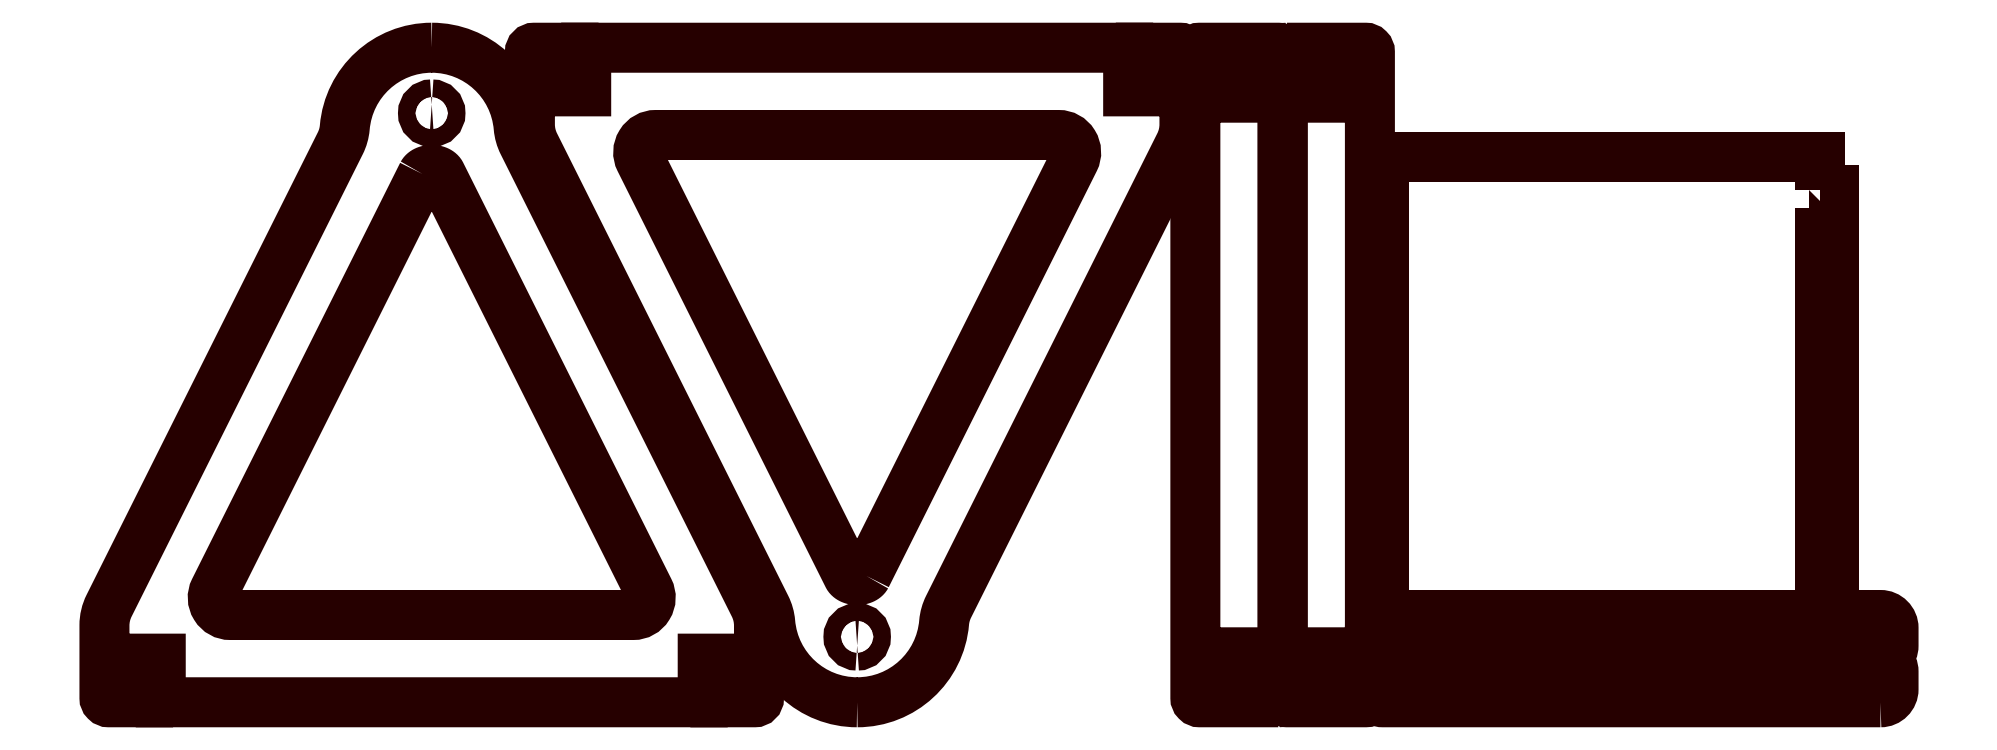
<metadata>
{"format":"dxf","ext":"dxf","renderer":"ezdxf+matplotlib","layout":"modelspace","background":"white","min_lineweight":24,"dpi":150}
</metadata>
<code>
0
SECTION
2
ENTITIES
0
POLYLINE
8
LAYER_1
66
     1
10
0
20
0
30
0
70
     1
0
VERTEX
8
LAYER_1
10
271
20
150
30
0
0
VERTEX
8
LAYER_1
10
289
20
150
30
0
42
-0.4147
0
VERTEX
8
LAYER_1
10
290
20
149
30
0
0
VERTEX
8
LAYER_1
10
290
20
1
30
0
42
-0.4142
0
VERTEX
8
LAYER_1
10
289
20
0
30
0
0
VERTEX
8
LAYER_1
10
271
20
0
30
0
42
-0.4142
0
VERTEX
8
LAYER_1
10
270
20
1
30
0
0
VERTEX
8
LAYER_1
10
270
20
8.55
30
0
0
VERTEX
8
LAYER_1
10
279.9
20
8.55
30
0
0
VERTEX
8
LAYER_1
10
279.9
20
11.45
30
0
0
VERTEX
8
LAYER_1
10
270
20
11.45
30
0
0
VERTEX
8
LAYER_1
10
270
20
138.6
30
0
0
VERTEX
8
LAYER_1
10
280
20
138.6
30
0
0
VERTEX
8
LAYER_1
10
280
20
141.4
30
0
0
VERTEX
8
LAYER_1
10
270
20
141.4
30
0
0
VERTEX
8
LAYER_1
10
270
20
149
30
0
42
-0.4155
0
SEQEND
8
LAYER_1
0
POLYLINE
8
LAYER_1
66
     1
10
0
20
0
30
0
70
     1
0
VERTEX
8
LAYER_1
10
269
20
0
30
0
0
VERTEX
8
LAYER_1
10
251
20
0
30
0
42
-0.4147
0
VERTEX
8
LAYER_1
10
250
20
1.002
30
0
0
VERTEX
8
LAYER_1
10
250
20
149
30
0
42
-0.4142
0
VERTEX
8
LAYER_1
10
251
20
150
30
0
0
VERTEX
8
LAYER_1
10
269
20
150
30
0
42
-0.4142
0
VERTEX
8
LAYER_1
10
270
20
149
30
0
0
VERTEX
8
LAYER_1
10
270
20
141.4
30
0
0
VERTEX
8
LAYER_1
10
260.1
20
141.4
30
0
0
VERTEX
8
LAYER_1
10
260.1
20
138.6
30
0
0
VERTEX
8
LAYER_1
10
270
20
138.6
30
0
0
VERTEX
8
LAYER_1
10
270
20
11.45
30
0
0
VERTEX
8
LAYER_1
10
260
20
11.45
30
0
0
VERTEX
8
LAYER_1
10
260
20
8.55
30
0
0
VERTEX
8
LAYER_1
10
270
20
8.55
30
0
0
VERTEX
8
LAYER_1
10
270
20
1
30
0
42
-0.4155
0
SEQEND
8
LAYER_1
0
POLYLINE
8
LAYER_1
66
     1
10
0
20
0
30
0
70
     1
0
VERTEX
8
LAYER_1
10
293
20
5
30
0
42
0.4142
0
VERTEX
8
LAYER_1
10
295
20
3
30
0
42
0.4142
0
VERTEX
8
LAYER_1
10
297
20
5
30
0
42
0.4142
0
VERTEX
8
LAYER_1
10
295
20
7
30
0
42
0.4142
0
SEQEND
8
LAYER_1
0
POLYLINE
8
LAYER_1
66
     1
10
0
20
0
30
0
70
     1
0
VERTEX
8
LAYER_1
10
407
20
0
30
0
42
0.4142
0
VERTEX
8
LAYER_1
10
410
20
3
30
0
0
VERTEX
8
LAYER_1
10
410
20
7
30
0
42
0.4142
0
VERTEX
8
LAYER_1
10
407
20
10
30
0
0
VERTEX
8
LAYER_1
10
293
20
10
30
0
42
0.4142
0
VERTEX
8
LAYER_1
10
290
20
7
30
0
0
VERTEX
8
LAYER_1
10
290
20
3
30
0
42
0.4142
0
VERTEX
8
LAYER_1
10
293
20
0
30
0
0
SEQEND
8
LAYER_1
0
POLYLINE
8
LAYER_1
66
     1
10
0
20
0
30
0
70
     1
0
VERTEX
8
LAYER_1
10
320
20
3.55
30
0
0
VERTEX
8
LAYER_1
10
320
20
6.45
30
0
0
VERTEX
8
LAYER_1
10
310
20
6.45
30
0
0
VERTEX
8
LAYER_1
10
310
20
3.55
30
0
0
SEQEND
8
LAYER_1
0
POLYLINE
8
LAYER_1
66
     1
10
0
20
0
30
0
70
     1
0
VERTEX
8
LAYER_1
10
340
20
3.55
30
0
0
VERTEX
8
LAYER_1
10
340
20
6.45
30
0
0
VERTEX
8
LAYER_1
10
330
20
6.45
30
0
0
VERTEX
8
LAYER_1
10
330
20
3.55
30
0
0
SEQEND
8
LAYER_1
0
POLYLINE
8
LAYER_1
66
     1
10
0
20
0
30
0
70
     1
0
VERTEX
8
LAYER_1
10
360
20
3.55
30
0
0
VERTEX
8
LAYER_1
10
360
20
6.45
30
0
0
VERTEX
8
LAYER_1
10
350
20
6.45
30
0
0
VERTEX
8
LAYER_1
10
350
20
3.55
30
0
0
SEQEND
8
LAYER_1
0
POLYLINE
8
LAYER_1
66
     1
10
0
20
0
30
0
70
     1
0
VERTEX
8
LAYER_1
10
380
20
3.55
30
0
0
VERTEX
8
LAYER_1
10
380
20
6.45
30
0
0
VERTEX
8
LAYER_1
10
370
20
6.45
30
0
0
VERTEX
8
LAYER_1
10
370
20
3.55
30
0
0
SEQEND
8
LAYER_1
0
POLYLINE
8
LAYER_1
66
     1
10
0
20
0
30
0
70
     1
0
VERTEX
8
LAYER_1
10
400
20
3.55
30
0
0
VERTEX
8
LAYER_1
10
400
20
6.45
30
0
0
VERTEX
8
LAYER_1
10
390
20
6.45
30
0
0
VERTEX
8
LAYER_1
10
390
20
3.55
30
0
0
SEQEND
8
LAYER_1
0
POLYLINE
8
LAYER_1
66
     1
10
0
20
0
30
0
70
     1
0
VERTEX
8
LAYER_1
10
174.6
20
28.94
30
0
0
VERTEX
8
LAYER_1
10
222.2
20
124.2
30
0
42
0.5584
0
VERTEX
8
LAYER_1
10
218.7
20
130
30
0
0
VERTEX
8
LAYER_1
10
126.3
20
130
30
0
42
0.5586
0
VERTEX
8
LAYER_1
10
122.8
20
124.2
30
0
0
VERTEX
8
LAYER_1
10
170.4
20
28.94
30
0
0
VERTEX
8
LAYER_1
10
170.5
20
28.83
30
0
0
VERTEX
8
LAYER_1
10
170.5
20
28.72
30
0
0
VERTEX
8
LAYER_1
10
170.6
20
28.62
30
0
0
VERTEX
8
LAYER_1
10
170.7
20
28.53
30
0
0
VERTEX
8
LAYER_1
10
170.8
20
28.45
30
0
0
VERTEX
8
LAYER_1
10
171
20
28.37
30
0
0
VERTEX
8
LAYER_1
10
171.1
20
28.3
30
0
0
VERTEX
8
LAYER_1
10
171.2
20
28.24
30
0
0
VERTEX
8
LAYER_1
10
171.4
20
28.18
30
0
0
VERTEX
8
LAYER_1
10
171.5
20
28.13
30
0
0
VERTEX
8
LAYER_1
10
171.7
20
28.09
30
0
0
VERTEX
8
LAYER_1
10
171.8
20
28.06
30
0
0
VERTEX
8
LAYER_1
10
172
20
28.03
30
0
0
VERTEX
8
LAYER_1
10
172.2
20
28.01
30
0
0
VERTEX
8
LAYER_1
10
172.5
20
28
30
0
0
VERTEX
8
LAYER_1
10
172.8
20
28.01
30
0
0
VERTEX
8
LAYER_1
10
173
20
28.03
30
0
0
VERTEX
8
LAYER_1
10
173.2
20
28.06
30
0
0
VERTEX
8
LAYER_1
10
173.3
20
28.09
30
0
0
VERTEX
8
LAYER_1
10
173.5
20
28.13
30
0
0
VERTEX
8
LAYER_1
10
173.6
20
28.18
30
0
0
VERTEX
8
LAYER_1
10
173.8
20
28.24
30
0
0
VERTEX
8
LAYER_1
10
173.9
20
28.3
30
0
0
VERTEX
8
LAYER_1
10
174
20
28.37
30
0
0
VERTEX
8
LAYER_1
10
174.2
20
28.45
30
0
0
VERTEX
8
LAYER_1
10
174.3
20
28.53
30
0
0
VERTEX
8
LAYER_1
10
174.4
20
28.62
30
0
0
VERTEX
8
LAYER_1
10
174.5
20
28.72
30
0
0
VERTEX
8
LAYER_1
10
174.5
20
28.83
30
0
0
SEQEND
8
LAYER_1
0
POLYLINE
8
LAYER_1
66
     1
10
0
20
0
30
0
70
     1
0
VERTEX
8
LAYER_1
10
172.5
20
-1.42e-14
30
0
42
-0.3891
0
VERTEX
8
LAYER_1
10
152.6
20
18.27
30
0
42
0.09503
0
VERTEX
8
LAYER_1
10
151.6
20
21.9
30
0
0
VERTEX
8
LAYER_1
10
98.56
20
127.9
30
0
42
-0.1175
0
VERTEX
8
LAYER_1
10
97.5
20
132.4
30
0
0
VERTEX
8
LAYER_1
10
97.5
20
149
30
0
42
-0.4142
0
VERTEX
8
LAYER_1
10
98.5
20
150
30
0
0
VERTEX
8
LAYER_1
10
107.5
20
150
30
0
0
VERTEX
8
LAYER_1
10
107.5
20
140
30
0
0
VERTEX
8
LAYER_1
10
110.4
20
140
30
0
0
VERTEX
8
LAYER_1
10
110.4
20
150
30
0
0
VERTEX
8
LAYER_1
10
234.6
20
150
30
0
0
VERTEX
8
LAYER_1
10
234.6
20
140
30
0
0
VERTEX
8
LAYER_1
10
237.5
20
140
30
0
0
VERTEX
8
LAYER_1
10
237.5
20
150
30
0
0
VERTEX
8
LAYER_1
10
246.5
20
150
30
0
42
-0.4142
0
VERTEX
8
LAYER_1
10
247.5
20
149
30
0
0
VERTEX
8
LAYER_1
10
247.5
20
132.4
30
0
42
-0.1169
0
VERTEX
8
LAYER_1
10
246.4
20
127.9
30
0
0
VERTEX
8
LAYER_1
10
193.4
20
21.89
30
0
42
0.09379
0
VERTEX
8
LAYER_1
10
192.4
20
18.31
30
0
42
-0.3897
0
SEQEND
8
LAYER_1
0
POLYLINE
8
LAYER_1
66
     1
10
0
20
0
30
0
70
     1
0
VERTEX
8
LAYER_1
10
172.5
20
13
30
0
42
0.4142
0
VERTEX
8
LAYER_1
10
174.5
20
15
30
0
42
0.4142
0
VERTEX
8
LAYER_1
10
172.5
20
17
30
0
42
0.4142
0
VERTEX
8
LAYER_1
10
170.5
20
15
30
0
42
0.4142
0
SEQEND
8
LAYER_1
0
POLYLINE
8
LAYER_1
66
     1
10
0
20
0
30
0
70
     1
0
VERTEX
8
LAYER_1
10
72.89
20
121.1
30
0
0
VERTEX
8
LAYER_1
10
25.26
20
25.79
30
0
42
0.5584
0
VERTEX
8
LAYER_1
10
28.84
20
20
30
0
0
VERTEX
8
LAYER_1
10
121.2
20
20
30
0
42
0.5586
0
VERTEX
8
LAYER_1
10
124.7
20
25.8
30
0
0
VERTEX
8
LAYER_1
10
77.11
20
121.1
30
0
0
VERTEX
8
LAYER_1
10
77.05
20
121.2
30
0
0
VERTEX
8
LAYER_1
10
76.97
20
121.3
30
0
0
VERTEX
8
LAYER_1
10
76.88
20
121.4
30
0
0
VERTEX
8
LAYER_1
10
76.78
20
121.5
30
0
0
VERTEX
8
LAYER_1
10
76.66
20
121.6
30
0
0
VERTEX
8
LAYER_1
10
76.54
20
121.6
30
0
0
VERTEX
8
LAYER_1
10
76.41
20
121.7
30
0
0
VERTEX
8
LAYER_1
10
76.27
20
121.8
30
0
0
VERTEX
8
LAYER_1
10
76.13
20
121.8
30
0
0
VERTEX
8
LAYER_1
10
75.98
20
121.9
30
0
0
VERTEX
8
LAYER_1
10
75.82
20
121.9
30
0
0
VERTEX
8
LAYER_1
10
75.66
20
121.9
30
0
0
VERTEX
8
LAYER_1
10
75.5
20
122
30
0
0
VERTEX
8
LAYER_1
10
75.34
20
122
30
0
0
VERTEX
8
LAYER_1
10
75
20
122
30
0
0
VERTEX
8
LAYER_1
10
74.66
20
122
30
0
0
VERTEX
8
LAYER_1
10
74.5
20
122
30
0
0
VERTEX
8
LAYER_1
10
74.34
20
121.9
30
0
0
VERTEX
8
LAYER_1
10
74.18
20
121.9
30
0
0
VERTEX
8
LAYER_1
10
74.02
20
121.9
30
0
0
VERTEX
8
LAYER_1
10
73.87
20
121.8
30
0
0
VERTEX
8
LAYER_1
10
73.73
20
121.8
30
0
0
VERTEX
8
LAYER_1
10
73.59
20
121.7
30
0
0
VERTEX
8
LAYER_1
10
73.46
20
121.6
30
0
0
VERTEX
8
LAYER_1
10
73.34
20
121.6
30
0
0
VERTEX
8
LAYER_1
10
73.22
20
121.5
30
0
0
VERTEX
8
LAYER_1
10
73.12
20
121.4
30
0
0
VERTEX
8
LAYER_1
10
73.03
20
121.3
30
0
0
VERTEX
8
LAYER_1
10
72.95
20
121.2
30
0
0
SEQEND
8
LAYER_1
0
POLYLINE
8
LAYER_1
66
     1
10
0
20
0
30
0
70
     1
0
VERTEX
8
LAYER_1
10
75
20
137
30
0
42
0.4142
0
VERTEX
8
LAYER_1
10
73
20
135
30
0
42
0.4142
0
VERTEX
8
LAYER_1
10
75
20
133
30
0
42
0.4142
0
VERTEX
8
LAYER_1
10
77
20
135
30
0
42
0.4142
0
SEQEND
8
LAYER_1
0
POLYLINE
8
LAYER_1
66
     1
10
0
20
0
30
0
70
     1
0
VERTEX
8
LAYER_1
10
75
20
150
30
0
42
-0.3891
0
VERTEX
8
LAYER_1
10
94.93
20
131.7
30
0
42
0.09503
0
VERTEX
8
LAYER_1
10
95.95
20
128.1
30
0
0
VERTEX
8
LAYER_1
10
148.9
20
22.11
30
0
42
-0.1175
0
VERTEX
8
LAYER_1
10
150
20
17.6
30
0
0
VERTEX
8
LAYER_1
10
150
20
1
30
0
42
-0.4142
0
VERTEX
8
LAYER_1
10
149
20
0
30
0
0
VERTEX
8
LAYER_1
10
140
20
0
30
0
0
VERTEX
8
LAYER_1
10
140
20
10
30
0
0
VERTEX
8
LAYER_1
10
137.1
20
10
30
0
0
VERTEX
8
LAYER_1
10
137.1
20
0
30
0
0
VERTEX
8
LAYER_1
10
12.9
20
0
30
0
0
VERTEX
8
LAYER_1
10
12.9
20
10
30
0
0
VERTEX
8
LAYER_1
10
10
20
10
30
0
0
VERTEX
8
LAYER_1
10
10
20
0
30
0
0
VERTEX
8
LAYER_1
10
1
20
0
30
0
42
-0.4142
0
VERTEX
8
LAYER_1
10
0
20
1
30
0
0
VERTEX
8
LAYER_1
10
0
20
17.64
30
0
42
-0.1169
0
VERTEX
8
LAYER_1
10
1.064
20
22.13
30
0
0
VERTEX
8
LAYER_1
10
54.06
20
128.1
30
0
42
0.09379
0
VERTEX
8
LAYER_1
10
55.07
20
131.7
30
0
42
-0.3897
0
SEQEND
8
LAYER_1
0
POLYLINE
8
LAYER_1
66
     1
10
0
20
0
30
0
70
     1
0
VERTEX
8
LAYER_1
10
293
20
15
30
0
42
0.4142
0
VERTEX
8
LAYER_1
10
295
20
13
30
0
42
0.4142
0
VERTEX
8
LAYER_1
10
297
20
15
30
0
42
0.4142
0
VERTEX
8
LAYER_1
10
295
20
17
30
0
42
0.4142
0
SEQEND
8
LAYER_1
0
POLYLINE
8
LAYER_1
66
     1
10
0
20
0
30
0
70
     1
0
VERTEX
8
LAYER_1
10
407
20
10
30
0
42
0.4142
0
VERTEX
8
LAYER_1
10
410
20
13
30
0
0
VERTEX
8
LAYER_1
10
410
20
17
30
0
42
0.4142
0
VERTEX
8
LAYER_1
10
407
20
20
30
0
0
VERTEX
8
LAYER_1
10
293
20
20
30
0
42
0.4142
0
VERTEX
8
LAYER_1
10
290
20
17
30
0
0
VERTEX
8
LAYER_1
10
290
20
13
30
0
42
0.4142
0
VERTEX
8
LAYER_1
10
293
20
10
30
0
0
SEQEND
8
LAYER_1
0
POLYLINE
8
LAYER_1
66
     1
10
0
20
0
30
0
70
     1
0
VERTEX
8
LAYER_1
10
320
20
13.55
30
0
0
VERTEX
8
LAYER_1
10
320
20
16.45
30
0
0
VERTEX
8
LAYER_1
10
310
20
16.45
30
0
0
VERTEX
8
LAYER_1
10
310
20
13.55
30
0
0
SEQEND
8
LAYER_1
0
POLYLINE
8
LAYER_1
66
     1
10
0
20
0
30
0
70
     1
0
VERTEX
8
LAYER_1
10
340
20
13.55
30
0
0
VERTEX
8
LAYER_1
10
340
20
16.45
30
0
0
VERTEX
8
LAYER_1
10
330
20
16.45
30
0
0
VERTEX
8
LAYER_1
10
330
20
13.55
30
0
0
SEQEND
8
LAYER_1
0
POLYLINE
8
LAYER_1
66
     1
10
0
20
0
30
0
70
     1
0
VERTEX
8
LAYER_1
10
360
20
13.55
30
0
0
VERTEX
8
LAYER_1
10
360
20
16.45
30
0
0
VERTEX
8
LAYER_1
10
350
20
16.45
30
0
0
VERTEX
8
LAYER_1
10
350
20
13.55
30
0
0
SEQEND
8
LAYER_1
0
POLYLINE
8
LAYER_1
66
     1
10
0
20
0
30
0
70
     1
0
VERTEX
8
LAYER_1
10
380
20
13.55
30
0
0
VERTEX
8
LAYER_1
10
380
20
16.45
30
0
0
VERTEX
8
LAYER_1
10
370
20
16.45
30
0
0
VERTEX
8
LAYER_1
10
370
20
13.55
30
0
0
SEQEND
8
LAYER_1
0
POLYLINE
8
LAYER_1
66
     1
10
0
20
0
30
0
70
     1
0
VERTEX
8
LAYER_1
10
400
20
13.55
30
0
0
VERTEX
8
LAYER_1
10
400
20
16.45
30
0
0
VERTEX
8
LAYER_1
10
390
20
16.45
30
0
0
VERTEX
8
LAYER_1
10
390
20
13.55
30
0
0
SEQEND
8
LAYER_1
0
POLYLINE
8
LAYER_1
66
     1
10
0
20
0
30
0
70
     1
0
VERTEX
8
LAYER_1
10
393.2
20
117.4
30
0
0
VERTEX
8
LAYER_1
10
396.4
20
117.4
30
0
0
VERTEX
8
LAYER_1
10
396.4
20
107.6
30
0
0
VERTEX
8
LAYER_1
10
393.2
20
107.6
30
0
0
VERTEX
8
LAYER_1
10
393.2
20
97.4
30
0
0
VERTEX
8
LAYER_1
10
396.4
20
97.4
30
0
0
VERTEX
8
LAYER_1
10
396.4
20
87.6
30
0
0
VERTEX
8
LAYER_1
10
393.2
20
87.6
30
0
0
VERTEX
8
LAYER_1
10
393.2
20
77.4
30
0
0
VERTEX
8
LAYER_1
10
396.4
20
77.4
30
0
0
VERTEX
8
LAYER_1
10
396.4
20
67.6
30
0
0
VERTEX
8
LAYER_1
10
393.2
20
67.6
30
0
0
VERTEX
8
LAYER_1
10
393.2
20
57.4
30
0
0
VERTEX
8
LAYER_1
10
396.4
20
57.4
30
0
0
VERTEX
8
LAYER_1
10
396.4
20
47.6
30
0
0
VERTEX
8
LAYER_1
10
393.2
20
47.6
30
0
0
VERTEX
8
LAYER_1
10
393.2
20
37.4
30
0
0
VERTEX
8
LAYER_1
10
396.4
20
37.4
30
0
0
VERTEX
8
LAYER_1
10
396.4
20
27.6
30
0
0
VERTEX
8
LAYER_1
10
393.2
20
27.6
30
0
0
VERTEX
8
LAYER_1
10
393.2
20
20
30
0
0
VERTEX
8
LAYER_1
10
293.2
20
20
30
0
0
VERTEX
8
LAYER_1
10
293.2
20
27.6
30
0
0
VERTEX
8
LAYER_1
10
290
20
27.6
30
0
0
VERTEX
8
LAYER_1
10
290
20
37.4
30
0
0
VERTEX
8
LAYER_1
10
293.2
20
37.4
30
0
0
VERTEX
8
LAYER_1
10
293.2
20
47.6
30
0
0
VERTEX
8
LAYER_1
10
290
20
47.6
30
0
0
VERTEX
8
LAYER_1
10
290
20
57.4
30
0
0
VERTEX
8
LAYER_1
10
293.2
20
57.4
30
0
0
VERTEX
8
LAYER_1
10
293.2
20
67.6
30
0
0
VERTEX
8
LAYER_1
10
290
20
67.6
30
0
0
VERTEX
8
LAYER_1
10
290
20
77.4
30
0
0
VERTEX
8
LAYER_1
10
293.2
20
77.4
30
0
0
VERTEX
8
LAYER_1
10
293.2
20
87.6
30
0
0
VERTEX
8
LAYER_1
10
290
20
87.6
30
0
0
VERTEX
8
LAYER_1
10
290
20
97.4
30
0
0
VERTEX
8
LAYER_1
10
293.2
20
97.4
30
0
0
VERTEX
8
LAYER_1
10
293.2
20
107.6
30
0
0
VERTEX
8
LAYER_1
10
290
20
107.6
30
0
0
VERTEX
8
LAYER_1
10
290
20
117.4
30
0
0
VERTEX
8
LAYER_1
10
293.2
20
117.4
30
0
0
VERTEX
8
LAYER_1
10
293.2
20
125
30
0
0
VERTEX
8
LAYER_1
10
393.2
20
125
30
0
0
SEQEND
8
LAYER_1
0
ENDSEC
0
EOF

</code>
